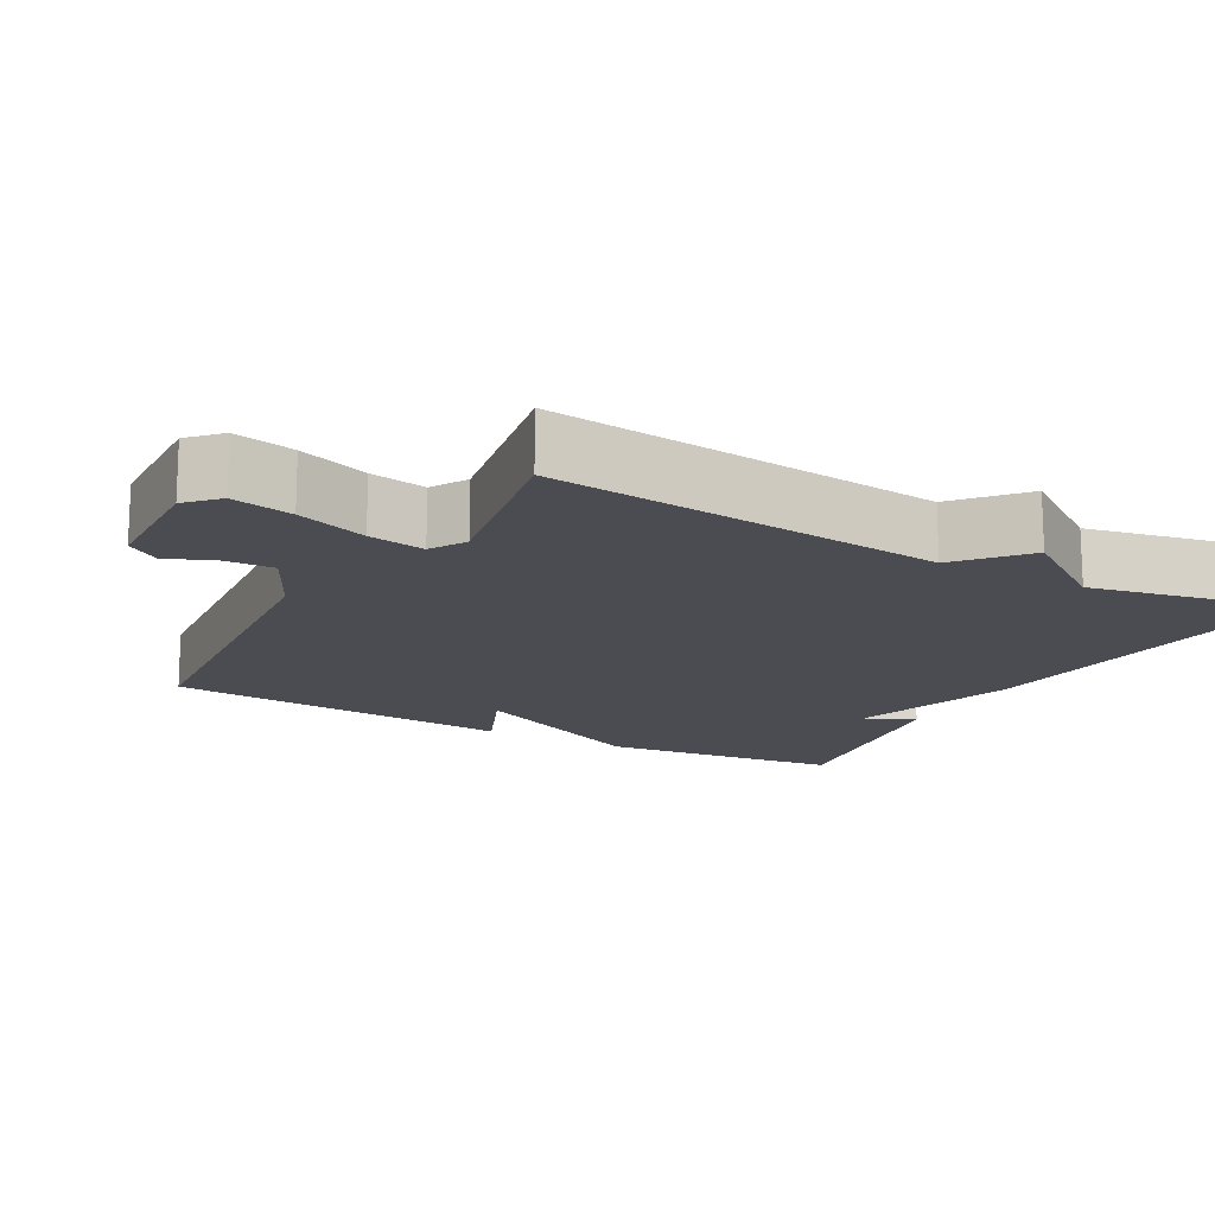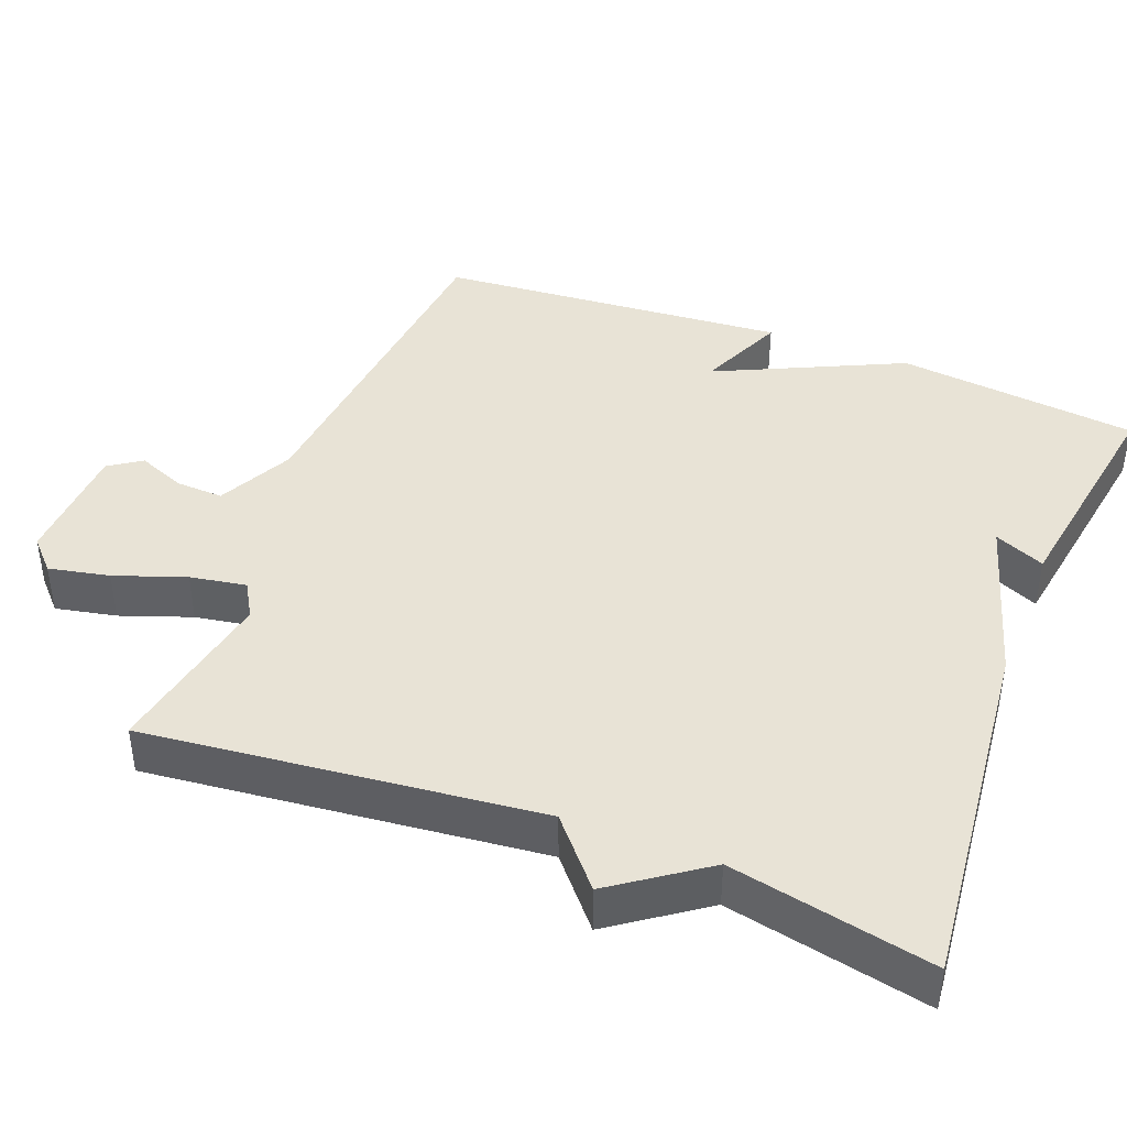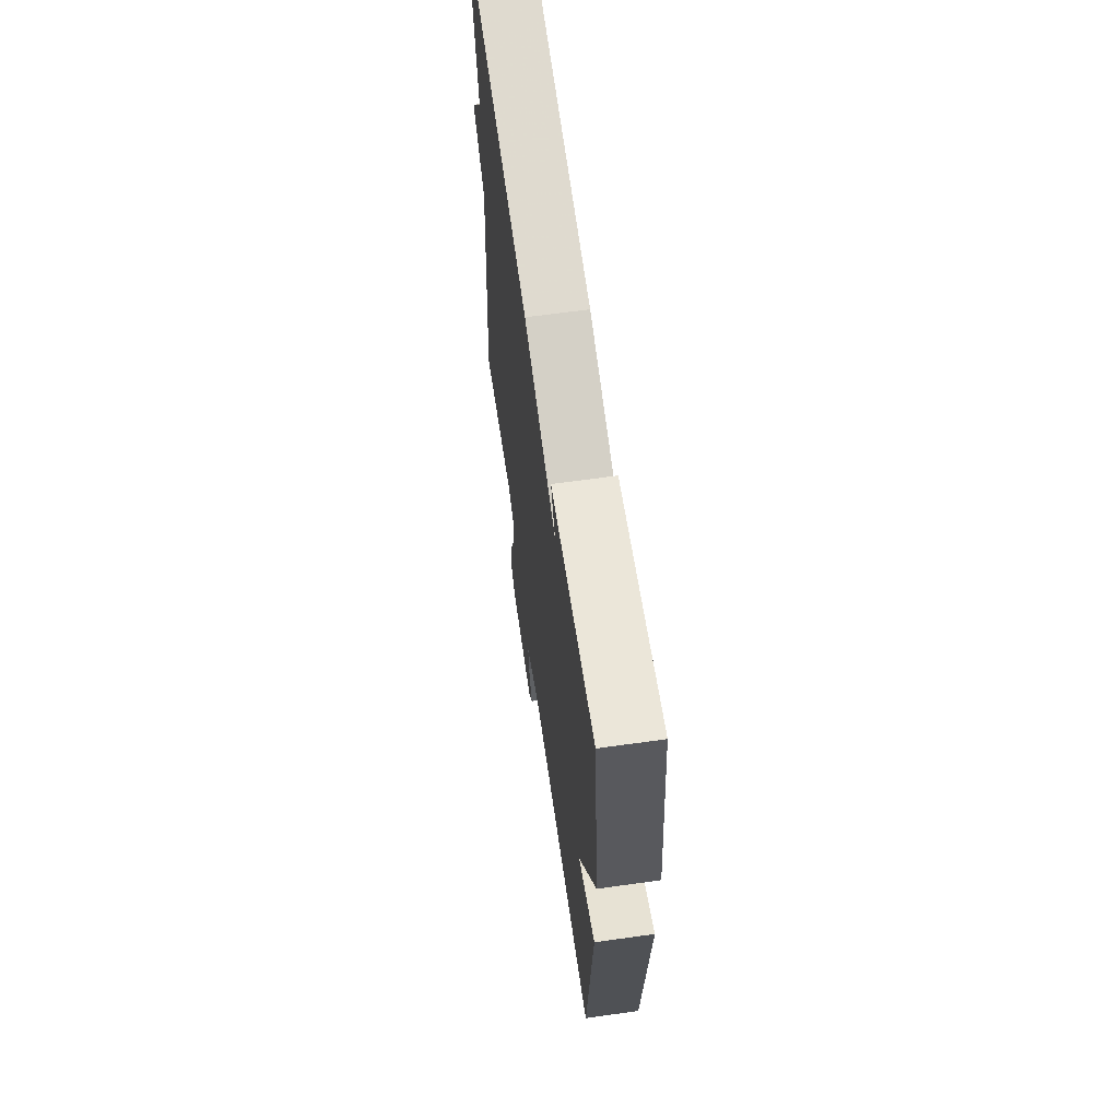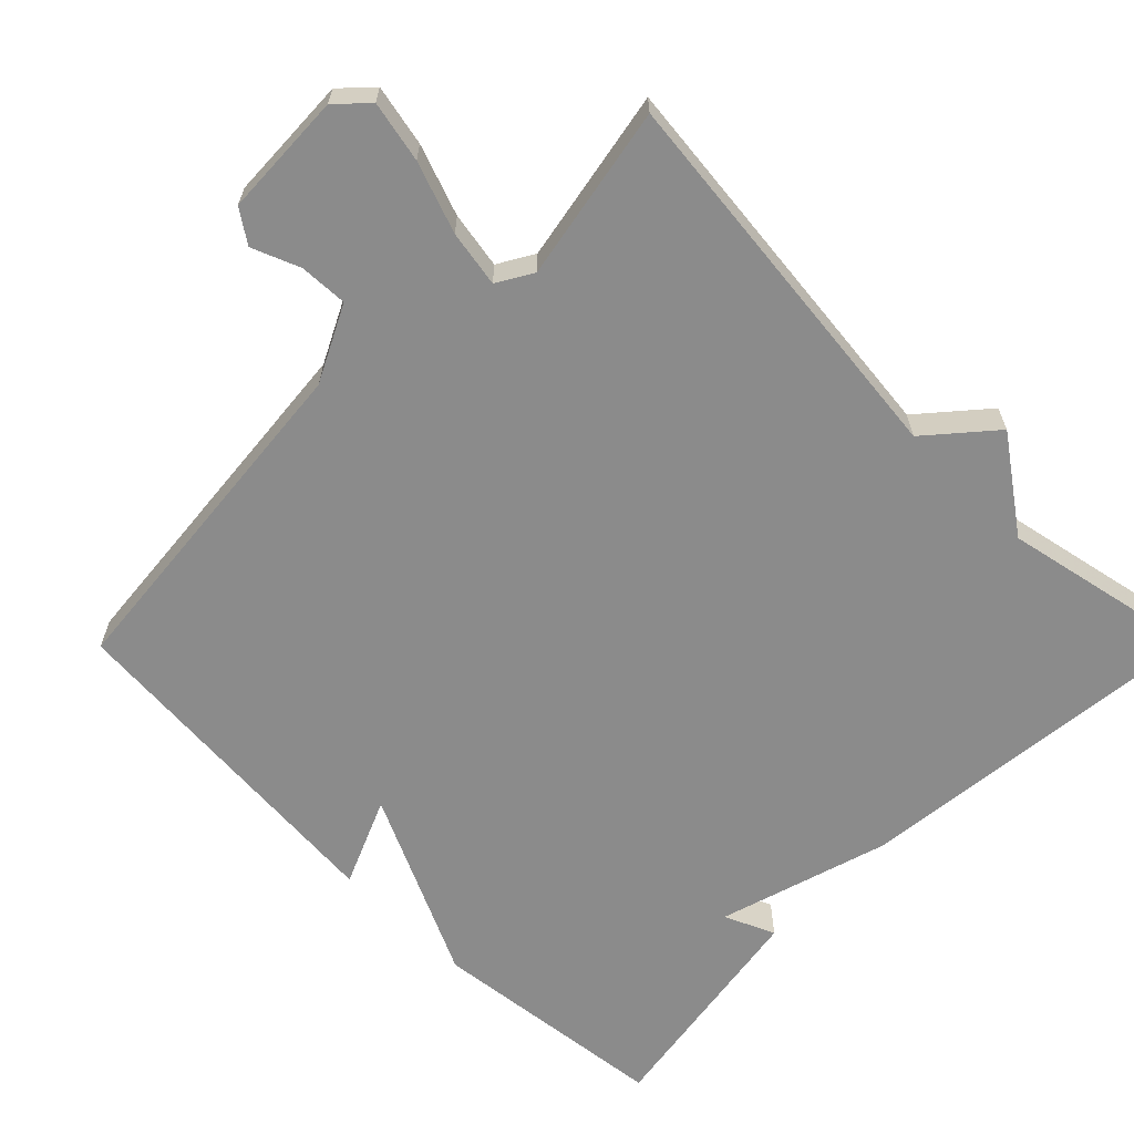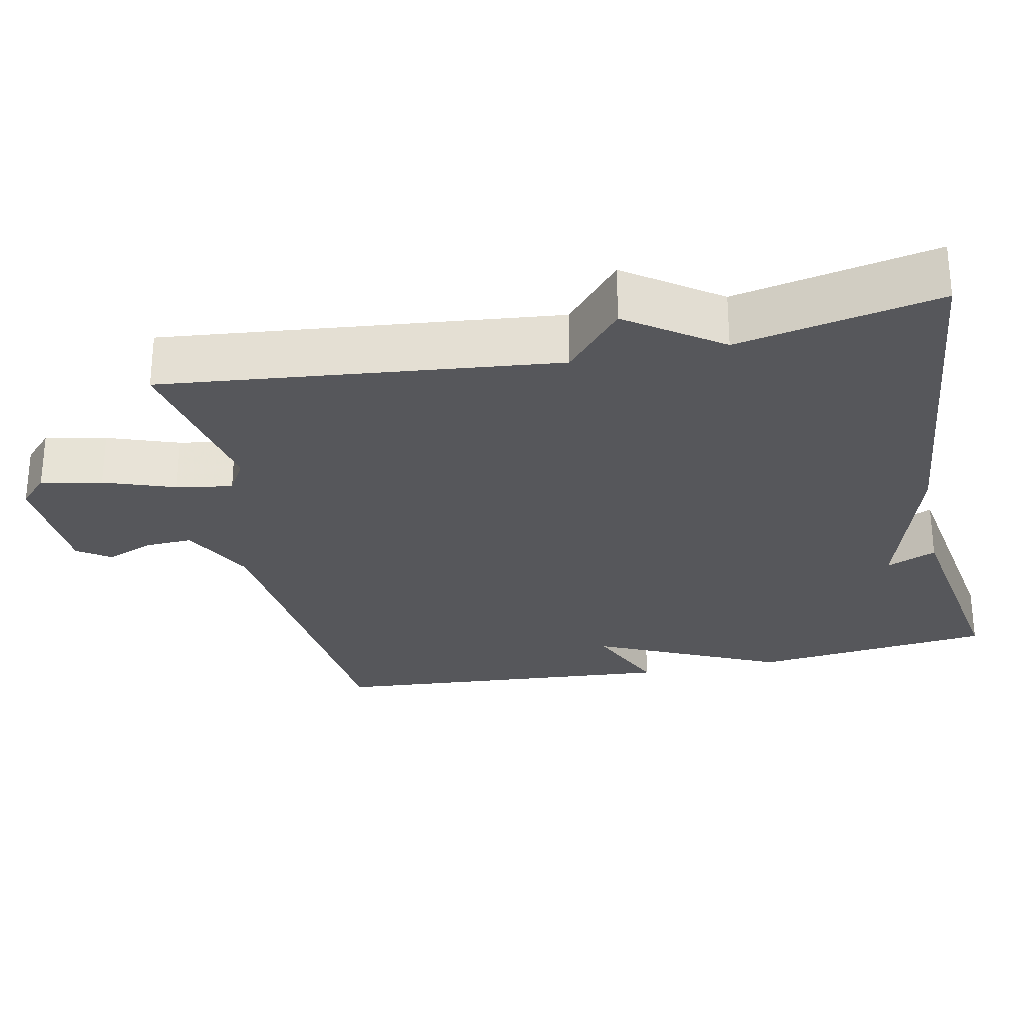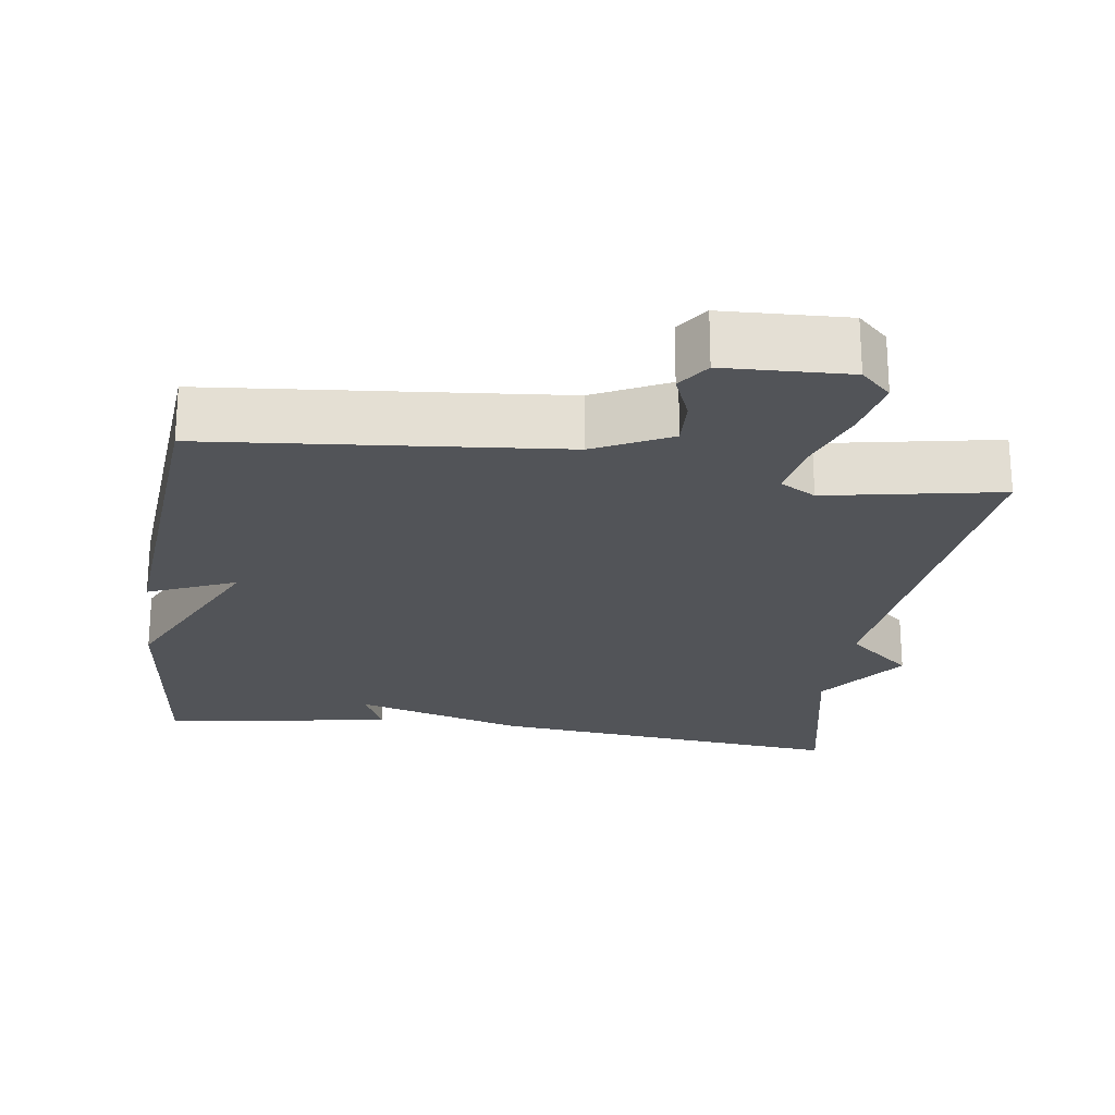
<metadata>
{"format":"obj","ext":"obj","renderer":"f3d","projection":"perspective","resolution":1024,"background":"white","views":[{"elev":-15.5,"azim":-119.1,"up":"+Y"},{"elev":41.8,"azim":-68.8,"up":"+Y"},{"elev":65.0,"azim":82.0,"up":"+Z"},{"elev":-63.9,"azim":-134.8,"up":"+Y"},{"elev":-27.4,"azim":-78.1,"up":"+Y"},{"elev":-22.8,"azim":171.8,"up":"+Y"}]}
</metadata>
<code>
v 0.5 0.07 -0.5
v 0.029 0.07 -0.545
v -0.073 0.07 -0.596
v -0.07 0.07 -0.661
v -0.044 0.07 -0.725
v -0.074 0.07 -0.769
v -0.241 0.07 -0.776
v -0.282 0.07 -0.737
v -0.265 0.07 -0.655
v -0.231 0.07 -0.56
v -0.218 0.07 -0.484
v -0.266 0.07 -0.456
v -0.5 0.07 -0.5
v -0.444 0.07 0.029
v -0.532 0.07 0.105
v -0.444 0.07 0.229
v -0.5 0.07 0.5
v -0.012 0.07 0.45
v 0.218 0.07 0.382
v 0.188 0.07 0.45
v 0.5 0.07 0.5
v 0.537 0.07 0.174
v 0.419 0.07 -0.077
v 0.537 0.07 -0.026
v 0.5 0 -0.5
v 0.029 0 -0.545
v -0.073 0 -0.596
v -0.07 0 -0.661
v -0.044 0 -0.725
v -0.074 0 -0.769
v -0.241 0 -0.776
v -0.282 0 -0.737
v -0.265 0 -0.655
v -0.231 0 -0.56
v -0.218 0 -0.484
v -0.266 0 -0.456
v -0.5 0 -0.5
v -0.444 0 0.029
v -0.532 0 0.105
v -0.444 0 0.229
v -0.5 0 0.5
v -0.012 0 0.45
v 0.218 0 0.382
v 0.188 0 0.45
v 0.5 0 0.5
v 0.537 0 0.174
v 0.419 0 -0.077
v 0.537 0 -0.026
f 23 24 1 2
f 22 23 2 3
f 19 20 21 22
f 19 22 3
f 18 19 3
f 17 18 3
f 16 17 3
f 14 15 16
f 14 16 3 4
f 12 13 14
f 11 12 14
f 4 5 6
f 14 4 6
f 11 14 6
f 10 11 6 7
f 7 8 9 10
f 26 25 48 47
f 27 26 47 46
f 46 45 44 43
f 27 46 43
f 27 43 42
f 27 42 41
f 27 41 40
f 40 39 38
f 28 27 40 38
f 38 37 36
f 38 36 35
f 30 29 28
f 30 28 38
f 30 38 35
f 31 30 35 34
f 34 33 32 31
f 1 25 26 2
f 2 26 27 3
f 3 27 28 4
f 4 28 29 5
f 5 29 30 6
f 6 30 31 7
f 7 31 32 8
f 8 32 33 9
f 9 33 34 10
f 10 34 35 11
f 11 35 36 12
f 12 36 37 13
f 13 37 38 14
f 14 38 39 15
f 15 39 40 16
f 16 40 41 17
f 17 41 42 18
f 18 42 43 19
f 19 43 44 20
f 20 44 45 21
f 21 45 46 22
f 22 46 47 23
f 23 47 48 24
f 24 48 25 1

</code>
